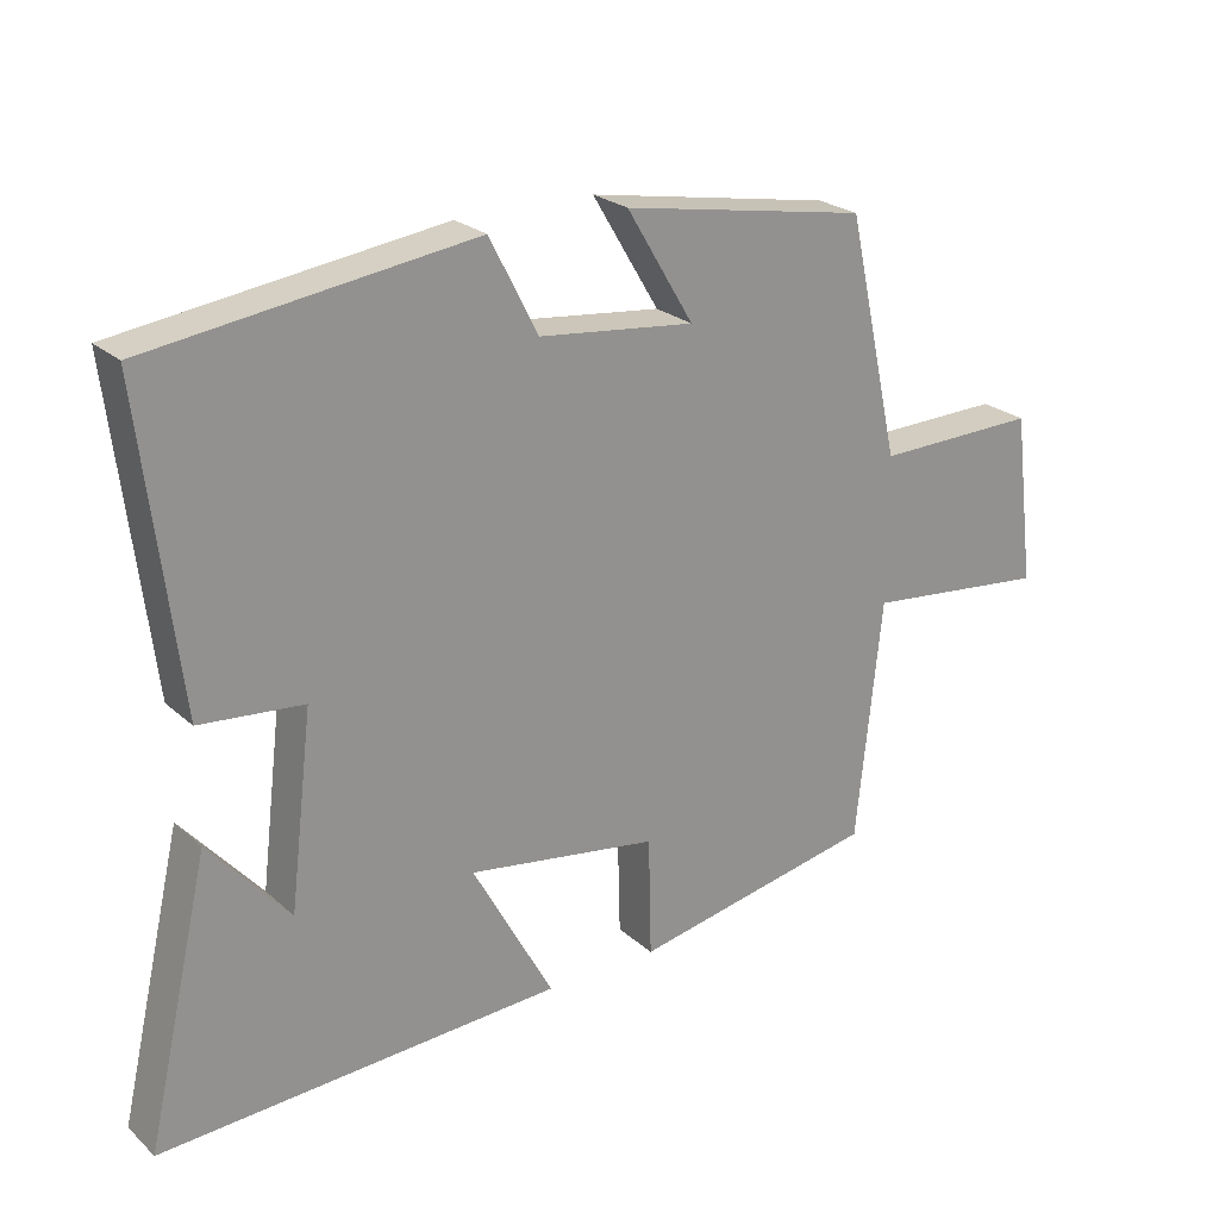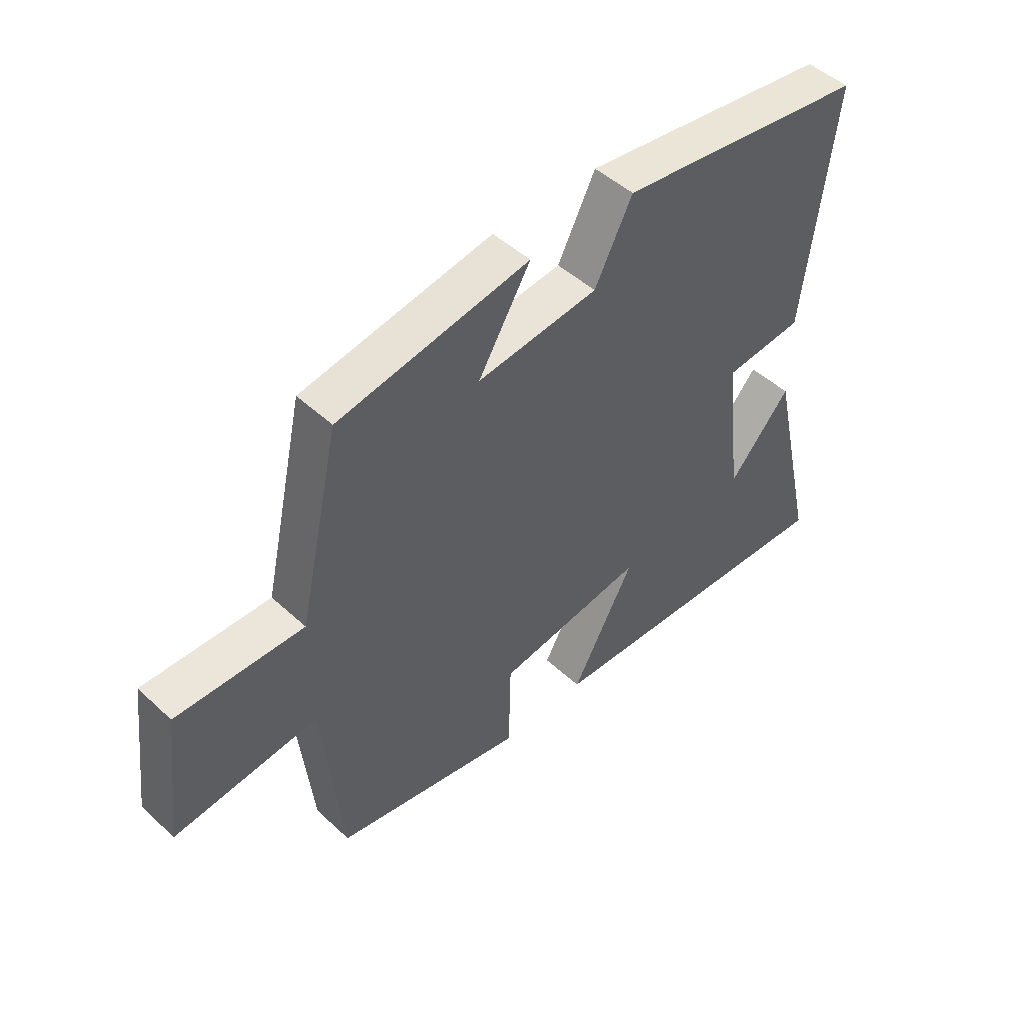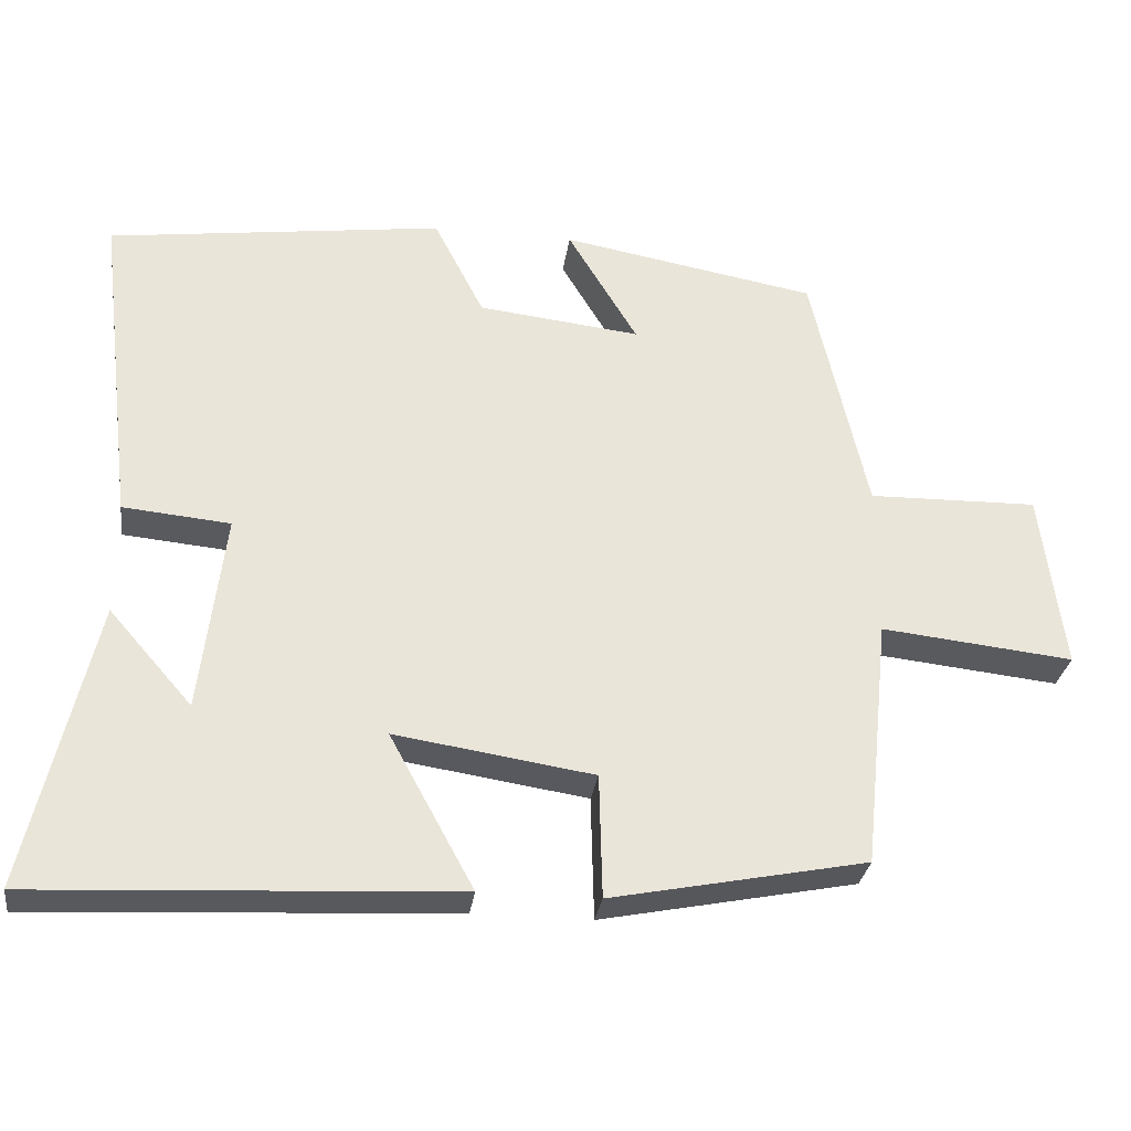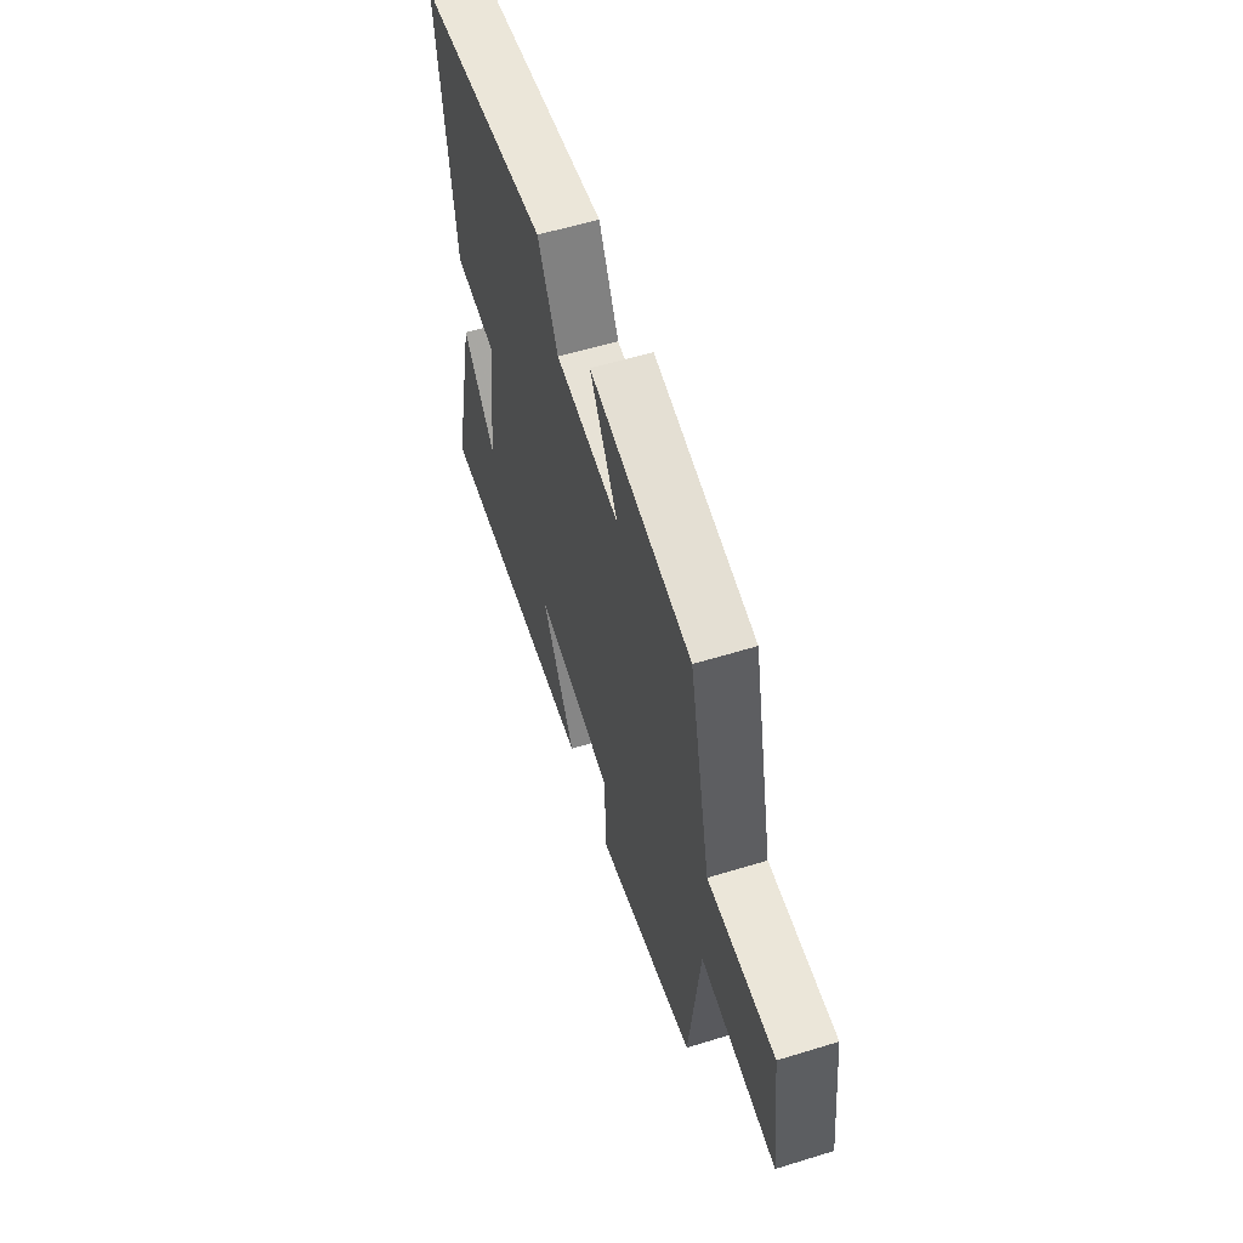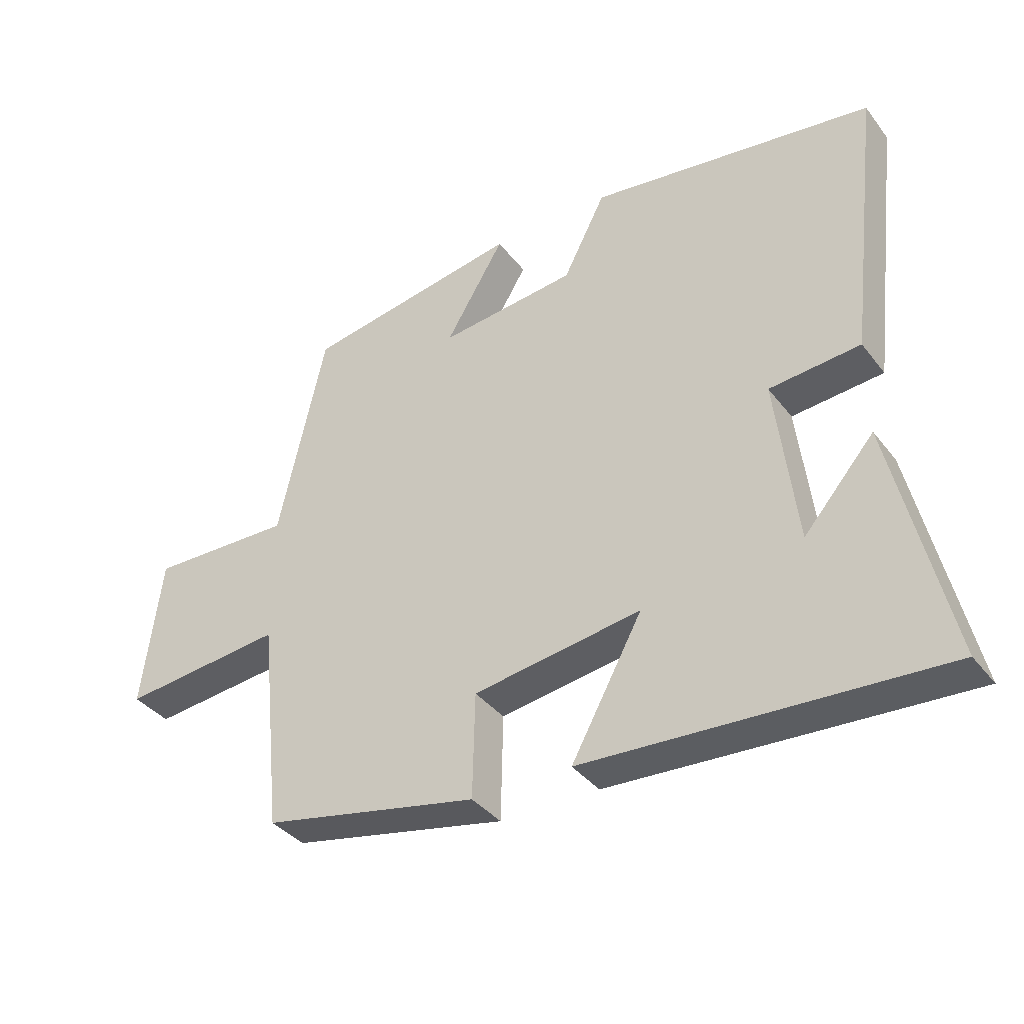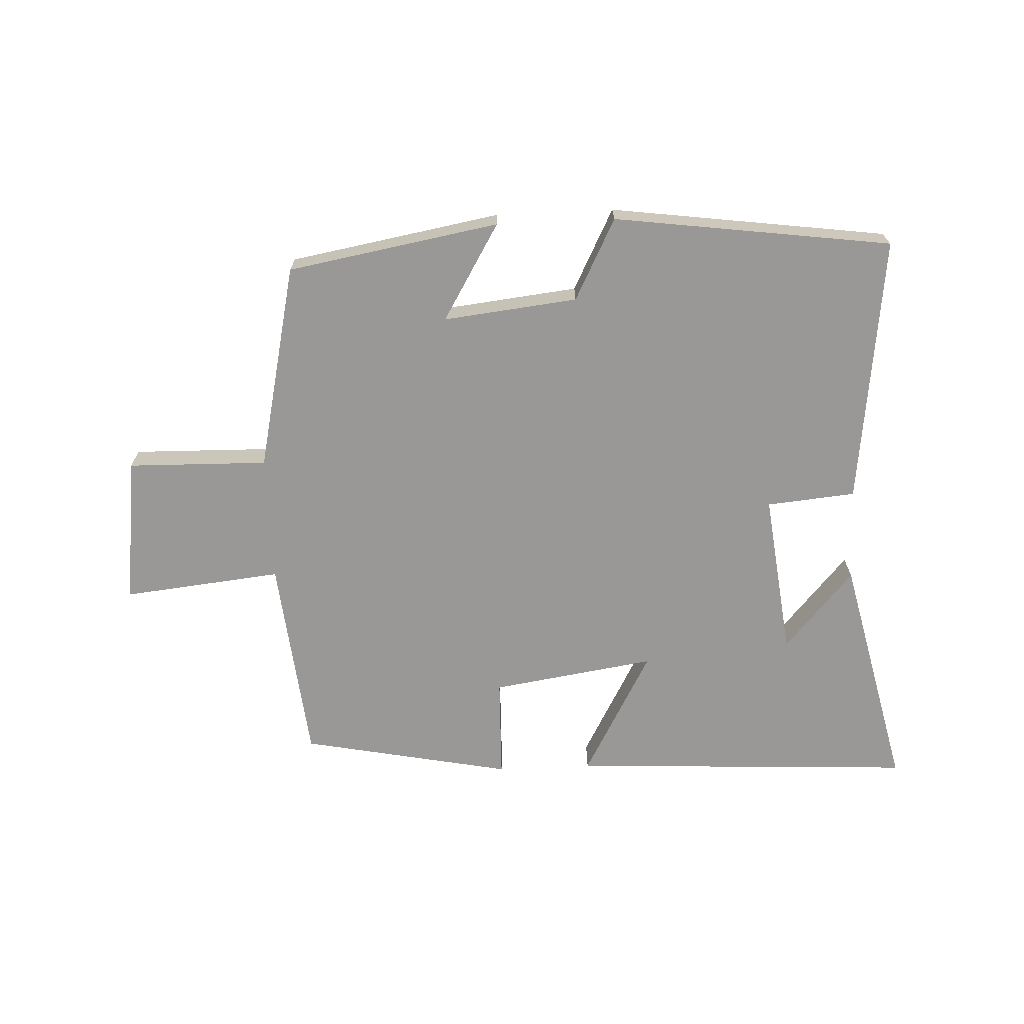
<metadata>
{"format":"obj","ext":"obj","renderer":"f3d","projection":"perspective","resolution":1024,"background":"white","views":[{"elev":23.9,"azim":145.1,"up":"+Z"},{"elev":48.1,"azim":-44.1,"up":"+Z"},{"elev":-30.1,"azim":172.1,"up":"+Z"},{"elev":57.8,"azim":-107.7,"up":"+Z"},{"elev":-37.2,"azim":32.9,"up":"+Z"},{"elev":-68.6,"azim":2.6,"up":"+Y"}]}
</metadata>
<code>
v -0.426 0.07 0.44
v -0.085 0.07 0.5
v -0.178 0.07 0.345
v 0.038 0.07 0.369
v 0.105 0.07 0.5
v 0.552 0.07 0.439
v 0.5 0.07 0.006
v 0.357 0.07 -0.007
v 0.389 0.07 -0.273
v 0.5 0.07 -0.146
v 0.588 0.07 -0.529
v 0.031 0.07 -0.5
v 0.143 0.07 -0.295
v -0.121 0.07 -0.335
v -0.125 0.07 -0.5
v -0.465 0.07 -0.432
v -0.5 0.07 -0.098
v -0.756 0.07 -0.125
v -0.726 0.07 0.113
v -0.5 0.07 0.108
v -0.426 0 0.44
v -0.085 0 0.5
v -0.178 0 0.345
v 0.038 0 0.369
v 0.105 0 0.5
v 0.552 0 0.439
v 0.5 0 0.006
v 0.357 0 -0.007
v 0.389 0 -0.273
v 0.5 0 -0.146
v 0.588 0 -0.529
v 0.031 0 -0.5
v 0.143 0 -0.295
v -0.121 0 -0.335
v -0.125 0 -0.5
v -0.465 0 -0.432
v -0.5 0 -0.098
v -0.756 0 -0.125
v -0.726 0 0.113
v -0.5 0 0.108
f 17 18 19 20
f 14 15 16 17
f 13 14 17 20
f 11 12 13
f 9 10 11
f 9 11 13 20
f 5 6 7 8
f 4 5 8 9
f 3 4 9 20
f 1 2 3 20
f 40 39 38 37
f 37 36 35 34
f 40 37 34 33
f 33 32 31
f 31 30 29
f 40 33 31 29
f 28 27 26 25
f 29 28 25 24
f 40 29 24 23
f 40 23 22 21
f 1 21 22 2
f 2 22 23 3
f 3 23 24 4
f 4 24 25 5
f 5 25 26 6
f 6 26 27 7
f 7 27 28 8
f 8 28 29 9
f 9 29 30 10
f 10 30 31 11
f 11 31 32 12
f 12 32 33 13
f 13 33 34 14
f 14 34 35 15
f 15 35 36 16
f 16 36 37 17
f 17 37 38 18
f 18 38 39 19
f 19 39 40 20
f 20 40 21 1

</code>
